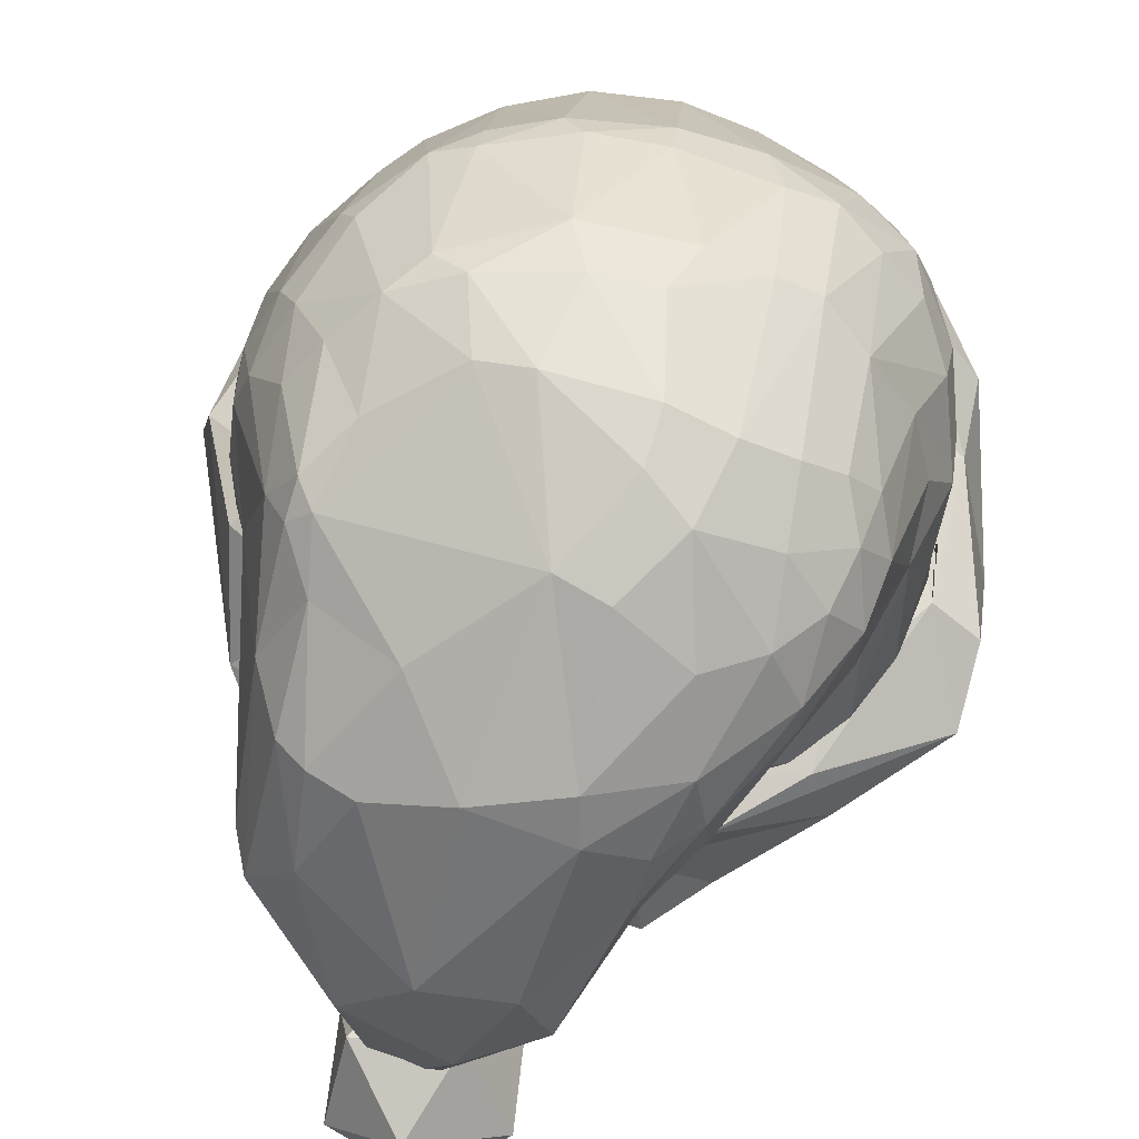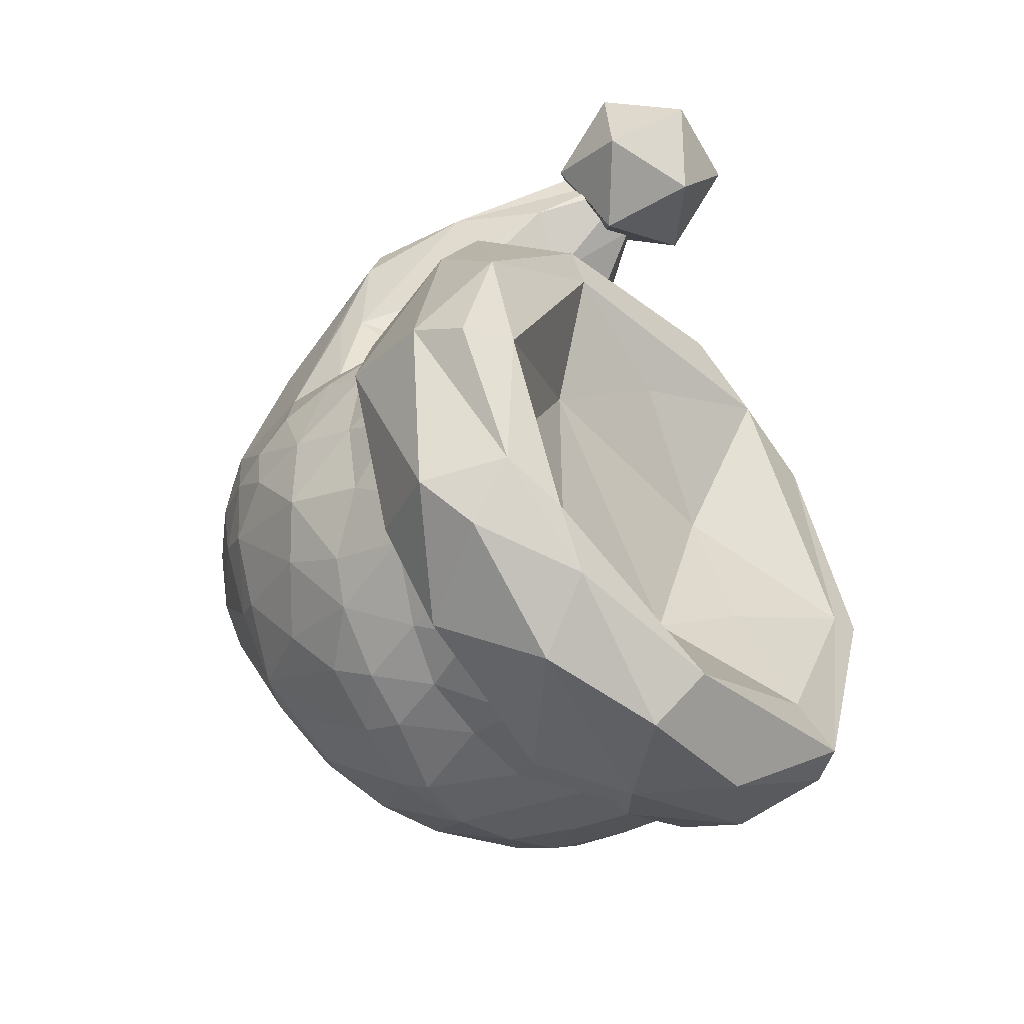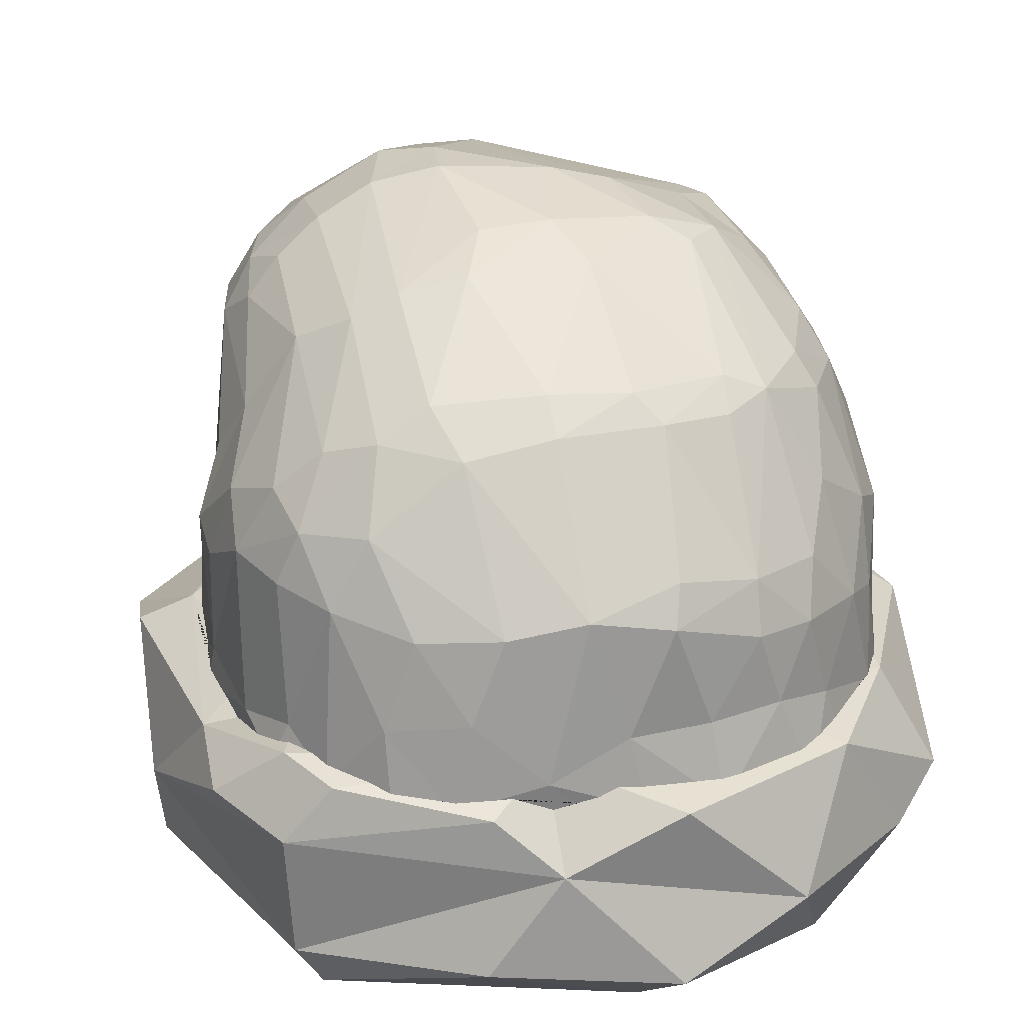
<metadata>
{"format":"obj","ext":"obj","renderer":"f3d","projection":"perspective","resolution":1024,"background":"white","views":[{"elev":69.8,"azim":8.9,"up":"+Y"},{"elev":-47.6,"azim":-50.8,"up":"+Z"},{"elev":26.7,"azim":166.0,"up":"+Y"}]}
</metadata>
<code>
o SantaHat_Cube.002
v -0.2258 0.5559 0.07845
v -0.2523 0.2988 -0.2001
v 0.2316 0.5598 0.1334
v 0.2237 0.2079 0.2809
v -0.2068 0.5575 0.2351
v -0.3013 0.4523 0.07683
v -0.2852 0.2829 -0.1563
v -0.1308 0.3159 -0.2874
v -0.04357 0.3456 -0.3086
v 0.1091 0.3447 -0.2906
v 0.1847 0.3366 -0.2602
v 0.1901 0.2973 0.3148
v 0.1302 0.5657 0.3297
v -0.1454 0.2569 0.5824
v 0.03982 0.5231 -0.1682
v 0.1901 0.5934 0.14
v -0.2287 0.2532 0.2646
v -0.2679 0.3283 0.3421
v -0.248 0.4418 0.3306
v -0.2315 0.536 0.2394
v -0.2657 0.5002 0.02292
v -0.1762 0.4957 -0.1434
v -0.2124 0.2243 -0.2457
v -0.06237 0.4947 -0.1972
v 0.1244 0.4789 -0.1977
v 0.1911 0.5558 -0.0286
v 0.2503 0.5393 0.1881
v 0.2313 0.5398 0.2503
v 0.2393 0.2833 0.2388
v 0.189 0.5524 0.2973
v -0.2849 0.2338 0.1885
v -0.2776 0.3127 0.2141
v -0.2903 0.3793 0.1977
v -0.3166 0.2901 0.1394
v -0.3201 0.3581 0.1192
v -0.321 0.2295 0.09864
v -0.3308 0.2334 -0.002713
v -0.3356 0.3156 0.0256
v -0.2884 0.4562 -0.00685
v -0.3234 0.3282 -0.05996
v -0.3212 0.3937 0.02499
v -0.3142 0.2326 -0.09283
v -0.2887 0.3573 -0.1159
v -0.2476 0.4639 -0.08687
v -0.2281 0.4063 -0.1643
v -0.2249 0.5571 0.2044
v -0.1891 0.3085 -0.2564
v -0.2001 0.3592 -0.2254
v -0.1534 0.2429 -0.2836
v -0.08038 0.2439 -0.306
v -0.05178 0.3822 -0.2886
v -0.000928 0.2441 -0.315
v 0.03461 0.3594 -0.3032
v 0.0738 0.205 -0.314
v 0.03956 0.4951 -0.2029
v 0.1408 0.2635 -0.2941
v 0.2142 0.2508 -0.2616
v -0.1306 0.489 -0.1766
v 0.2899 0.3562 -0.1542
v 0.2873 0.2183 -0.1739
v 0.269 0.4071 -0.1591
v 0.2379 0.4676 -0.1218
v 0.2815 0.4275 -0.1031
v 0.3165 0.3606 -0.08929
v 0.3322 0.2171 -0.01168
v 0.3321 0.3242 -0.01947
v 0.3121 0.4023 -0.04136
v 0.3333 0.3379 0.03508
v 0.2856 0.4553 0.02345
v 0.2799 0.4902 0.177
v 0.3251 0.2721 0.09324
v 0.3026 0.3538 0.128
v 0.2727 0.316 0.1897
v 0.2655 0.3682 0.2335
v 0.265 0.4902 0.2444
v 0.2509 0.3493 -0.2075
v 0.1936 0.4848 -0.1551
v 0.2371 0.527 0.008034
v 0.2214 0.4954 0.3207
v 0.1477 0.2434 0.3184
v 0.1612 0.3554 0.4071
v 0.1099 0.2865 0.4572
v 0.1039 0.2489 0.4213
v 0.1566 0.4459 0.4207
v 0.1022 0.3569 0.4826
v 0.1143 0.4424 0.4567
v 0.05738 0.205 0.3742
v 0.002125 0.6104 0.2761
v 0.02718 0.09953 0.5112
v 0.04901 0.24 0.5736
v 0.05604 0.4743 0.4657
v 0.04977 0.5149 0.4318
v 0.01872 0.3224 0.5687
v -0.007034 0.106 0.429
v -0.03769 0.2013 0.6064
v -0.07171 0.3399 0.5752
v -0.04636 0.5016 0.4527
v -0.189 0.3693 0.4948
v -0.1354 0.4721 0.453
v -0.1607 0.07452 0.4895
v -0.2117 0.1752 0.5043
v -0.2421 0.2898 0.4869
v -0.1949 0.1937 0.3749
v -0.1846 0.4622 0.4297
v -0.262 0.2967 0.3256
v -0.2011 0.5225 0.3003
v -0.2158 0.4512 0.4037
v -0.2199 0.2512 0.2979
v 0.2227 0.4551 0.3271
v -0.03882 0.519 -0.1734
v -0.1327 0.5152 -0.1462
v -0.03153 0.5979 -0.04839
v 0.08302 0.5926 -0.04261
v -0.1446 0.5912 -0.000506
v 0.05904 0.6158 0.01227
v 0.1466 0.5779 -0.03192
v 0.07199 0.6405 0.126
v -0.1096 0.6108 0.02128
v -0.009325 0.621 0.009481
v -0.1807 0.5868 0.03971
v -0.03596 0.6351 0.11
v -0.09174 0.6218 0.1047
v 0.1365 0.6239 0.1409
v 0.1106 0.6249 0.2265
v -0.181 0.5801 0.1531
v 0.06425 0.6383 0.1857
v 0.1894 0.584 0.22
v -0.2299 0.4961 -0.06978
v 0.1437 0.5147 -0.1485
v -0.3191 0.4015 0.08426
v -0.2598 0.5215 0.1097
v -0.1318 0.3656 -0.2684
v 0.3169 0.1993 -0.105
v 0.3077 0.4 0.0614
v 0.2626 0.5222 0.1286
v 0.2126 0.4152 -0.2025
v 0.1429 0.502 0.3997
v 0.05639 0.1828 0.5361
v -0.1013 0.09033 0.4291
v -0.2588 0.2924 0.4402
v 0.05542 0.6034 0.2954
v -0.1109 0.5438 0.3537
v -0.2575 0.5068 0.2057
v -0.004617 -0.1207 0.577
v 0.01647 -0.01607 0.6224
v -0.06357 -0.08498 0.6703
v -0.1186 -0.1409 0.5848
v -0.07254 -0.1065 0.4841
v 0.01093 -0.02938 0.5073
v -0.08446 0.02848 0.6582
v -0.1679 -0.04867 0.635
v -0.1735 -0.06198 0.5199
v -0.09343 0.006932 0.472
v -0.1524 0.04269 0.5652
v -0.03992 0.05174 0.5761
v -0.05701 0.05266 0.5843
v -0.04926 0.05475 0.5811
v -0.07316 0.04999 0.5848
v -0.09681 0.04797 0.5784
v -0.1278 0.02468 0.5243
v -0.1226 0.02258 0.5167
v -0.1315 0.04418 0.572
v -0.1356 0.04465 0.5678
v -0.1372 0.04485 0.5661
v -0.1374 0.04533 0.5642
v -0.1302 0.0345 0.5403
v -0.1292 0.0286 0.5285
v -0.03061 0.05142 0.5656
v -0.02507 0.04023 0.5557
v -0.03093 0.05208 0.5663
v -0.02504 0.02484 0.5322
v -0.04249 0.014 0.5113
v -0.04515 0.01253 0.5082
v -0.02507 0.03618 0.5423
v -0.0247 0.03721 0.5435
v -0.07358 0.0235 0.4996
v -0.0499 0.01384 0.5063
v -0.09343 0.02028 0.4977
v -0.0765 0.02414 0.4983
v -0.1202 0.02318 0.5143
v -0.2133 0.04779 -0.0207
v -0.3302 -0.01828 -0.03363
v -0.1637 0.001357 0.2673
v -0.2634 0.09496 0.3321
v -0.009334 -0.03007 -0.3247
v -0.2273 -0.001034 -0.2121
v 0.308 0.1378 -0.2471
v 0.3004 0.01697 -0.2459
v 0.274 -0.02485 -0.241
v 0.2461 0.2002 0.2869
v 0.2669 -0.02535 0.2529
v 0.1543 -0.03092 0.2863
v -0.3229 0.1031 0.2347
v -0.3434 0.003547 0.1221
v -0.3349 0.2003 0.1271
v -0.4024 0.06979 -0.01552
v -0.3793 0.1815 0.01139
v -0.3847 0.01109 -0.04168
v -0.3018 0.01349 -0.1874
v -0.3458 0.1024 -0.2028
v -0.2954 0.198 -0.1723
v -0.2942 0.06748 -0.2504
v -0.2238 0.1845 -0.279
v -0.195 -0.003951 -0.2948
v -0.1636 0.07151 -0.3547
v -0.03584 0.02137 -0.3906
v -0.04458 0.1854 -0.3609
v 0.1405 0.03396 -0.3537
v 0.07017 0.1325 -0.3583
v 0.1284 0.1811 -0.3247
v 0.2615 0.1929 -0.2527
v 0.3582 0.1481 -0.1585
v 0.296 0.203 -0.1969
v 0.3632 -0.02949 0.03137
v 0.394 0.06639 0.02227
v 0.3528 0.1645 -0.06499
v 0.3213 -0.02598 0.01938
v 0.3871 0.01019 0.003401
v 0.3524 0.0797 0.1817
v 0.3877 0.1844 0.1266
v 0.3391 0.01052 0.1916
v 0.336 0.2137 0.1067
v 0.3782 0.1563 0.2124
v 0.1703 0.0497 0.3638
v 0.2726 0.1214 0.2991
v 0.1575 0.2004 0.3599
v 0.1092 0.05688 0.4215
v 0.09218 0.1495 0.3832
v 0.06521 -0.02042 0.3484
v -0.003836 0.1065 0.4127
v -0.1877 0.1094 0.3684
v -0.1829 0.005491 0.3115
v -0.184 0.07114 0.3746
v -0.1814 0.2141 0.3085
v 0.2012 -0.0228 -0.2156
v -0.1398 0.06235 -0.139
v 0.05422 0.06776 -0.1395
v 0.1701 0.03165 -0.05642
v 0.1494 0.06931 0.1197
v -0.1271 0.07324 0.1218
v 0.000322 0.02324 0.2213
v 0.332 0.1988 0.03044
v -0.187 0.2161 0.2881
v -0.1915 0.2157 0.2843
v 0.3352 0.1891 -0.003681
v -0.2297 0.1946 0.247
v 0.2891 0.2024 -0.1782
v 0.2955 0.1991 -0.1702
v 0.02919 0.1895 -0.3203
v 0.04813 0.184 -0.3166
v 0.08223 0.2057 0.356
v 0.08592 0.2094 0.3543
v 0.3213 0.1772 -0.08082
v -0.3159 0.2121 0.113
v -0.3022 0.2072 0.1478
v 0.3107 0.1889 -0.1355
v 0.1064 0.2149 0.3408
v 0.1572 0.1886 -0.298
v 0.1196 0.1909 -0.3057
v 0.1149 0.2148 0.3343
v -0.3235 0.2089 0.09449
v -0.2783 0.198 -0.1836
v -0.2796 0.1983 -0.1816
v -0.2713 0.1975 -0.1905
v -0.283 0.1992 -0.1755
v -0.2013 0.1908 -0.2661
v -0.2013 0.1908 -0.2661
v -0.2233 0.1924 -0.2444
v 0.01114 0.1978 -0.3207
v -0.01056 0.196 -0.3229
v 0.1673 0.1893 -0.2931
v 0.3188 0.2139 0.128
v 0.3134 0.2103 0.152
v 0.3133 0.2102 0.1523
v 0.3293 0.2124 0.08307
v 0.3289 0.2131 0.085
v -0.2456 0.1889 0.2255
v -0.3322 0.1987 -0.02448
v -0.3341 0.2013 0.004746
v 0.3217 0.1776 -0.07889
v 0.3269 0.1832 -0.05201
v 0.06973 0.1774 -0.3126
v 0.02814 0.1843 0.3654
v 0.02428 0.1789 0.3679
v 0.1068 0.192 -0.3078
v 0.008737 0.1527 0.3843
v -0.253 0.1869 0.2138
v -0.2916 0.2015 0.1646
v -0.3239 0.1971 -0.0701
v 0.2493 0.2063 0.2543
v 0.2391 0.206 0.2652
v 0.2732 0.2049 0.2293
v -0.03358 0.136 0.394
v -0.07148 0.1399 0.3835
v -0.2999 0.2069 0.1519
v -0.309 0.1982 -0.1185
v 0.2273 0.2058 0.2771
v 0.2746 0.2049 0.2277
v 0.2841 0.2059 0.2108
v 0.2753 0.2049 0.2266
v -0.1026 0.1669 0.3654
v -0.1126 0.18 0.3579
v 0.2122 0.1916 -0.2724
v 0.3289 0.1844 -0.04118
v 0.2228 0.2057 0.2815
v 0.2271 0.1961 -0.2574
v 0.2514 0.1992 -0.2334
v 0.2708 0.2038 -0.206
v 0.2613 0.2006 -0.2233
v -0.2978 0.1997 -0.1489
v -0.2941 0.2006 -0.1553
v -0.29 0.1999 -0.1628
v -0.1406 0.2019 0.3372
v -0.1299 0.1906 0.3496
v 0.2765 0.2034 -0.1961
v 0.2019 0.2076 0.2916
v 0.1899 0.2087 0.2975
v -0.1691 0.2178 0.3078
v -0.1813 0.2164 0.2942
v 0.3092 0.208 0.1654
v -0.1769 0.1887 -0.2853
v -0.02569 0.1352 0.3961
v -0.08713 0.1909 -0.3198
v -0.1079 0.1899 -0.3136
v -0.3282 0.209 0.0475
v -0.06101 0.1934 -0.3221
v -0.3299 0.2065 0.03309
v -0.06472 0.1932 -0.3217
v -0.1674 0.2173 0.3139
f 32 31 17
f 18 33 32
f 32 34 31
f 33 34 32
f 143 46 131
f 143 130 33
f 31 36 261 254 255
f 34 38 36
f 38 37 36
f 35 38 34
f 130 38 35
f 6 41 130
f 21 39 6
f 38 41 40
f 41 39 40
f 278 279 37
f 37 42 289 278
f 40 42 37
f 39 44 43
f 296 289 42
f 40 43 7
f 39 128 44
f 40 7 42
f 128 22 44
f 311 310 7 263 265 312
f 44 22 45
f 7 2 262 263
f 43 45 2
f 105 18 32
f 140 19 33
f 20 46 143
f 46 1 131
f 131 1 21
f 264 262 2 23
f 22 58 132
f 324 321 49
f 132 24 51
f 8 9 50
f 51 9 132
f 50 9 52
f 249 54 250
f 52 54 249 269 270
f 52 9 53
f 55 53 51
f 250 54 259 285 282
f 53 54 52
f 53 10 54
f 10 56 54
f 11 57 56
f 303 271 57
f 25 136 10
f 267 268 23
f 2 48 47
f 111 58 22
f 24 110 55
f 55 129 25
f 307 57 76 309
f 57 307 306 303
f 247 315 60 248
f 309 76 60 315 308
f 59 60 76
f 256 133 280 253
f 64 133 59
f 61 64 59
f 62 63 61
f 64 65 133
f 65 245 304 133
f 67 66 64
f 67 68 66
f 245 65 242
f 68 72 71
f 68 134 72
f 71 274 273 272 276 275
f 70 72 134
f 72 74 73
f 70 27 75
f 74 29 73
f 77 61 136
f 26 78 62
f 3 135 78
f 135 3 27
f 292 29 4 291 290
f 4 297 291
f 297 4 305
f 316 4 80 260 317
f 109 81 74
f 79 84 109
f 79 30 137
f 84 85 82
f 12 83 80
f 84 86 85
f 84 137 86
f 137 92 91
f 86 137 91
f 87 283 251
f 87 80 83
f 89 94 87
f 82 138 83
f 82 90 138
f 138 89 83
f 85 93 90
f 94 293 322 286
f 90 93 95
f 93 96 95
f 95 156 157 155 90
f 93 91 96
f 91 97 96
f 92 97 91
f 88 97 92
f 139 301 294
f 96 14 95
f 158 95 14 159
f 156 95 158
f 160 100 161
f 14 162 159
f 14 102 163 162
f 101 164 163 102
f 164 101 166
f 164 166 165
f 100 160 167 166 101
f 99 98 96
f 96 98 14
f 36 37 279 327 325 261
f 101 105 100
f 105 108 103
f 140 105 101
f 98 107 102
f 313 108 17 318 329
f 140 18 105
f 102 19 140
f 106 107 104
f 244 243 17 246
f 106 19 107
f 74 12 29
f 75 109 74
f 75 28 79
f 141 88 92
f 20 19 106
f 20 143 19
f 108 105 17
f 15 113 129
f 110 112 15
f 113 116 129
f 110 111 112
f 111 22 114
f 112 119 113
f 119 115 113
f 22 120 114
f 116 123 26
f 115 119 117
f 119 121 117
f 118 122 121
f 120 1 125
f 126 124 123
f 121 122 88
f 126 88 124
f 5 88 122
f 125 46 5
f 124 30 127
f 124 13 30
f 5 20 106
f 5 142 88
f 141 13 124
f 127 30 28
f 127 28 27
f 16 27 3
f 17 31 277 246
f 19 143 33
f 277 31 288 287
f 33 35 34
f 6 143 131
f 31 255 295 288
f 34 36 31
f 33 130 35
f 143 6 130
f 131 21 6
f 91 93 85 86
f 38 130 41
f 41 6 39
f 38 40 37
f 39 21 128
f 40 39 43
f 42 7 310 296
f 7 43 2
f 43 44 45
f 17 105 32
f 18 140 33
f 21 120 128
f 2 45 48
f 268 264 23
f 23 49 321 266 267
f 23 47 49
f 49 47 8
f 48 132 47
f 48 22 132
f 47 132 8
f 132 58 24
f 49 50 323 324
f 49 8 50
f 132 9 8
f 270 326 52
f 50 52 326 328 323
f 9 51 53
f 24 55 51
f 55 25 53
f 54 56 258 259
f 53 25 10
f 10 11 56
f 56 57 271 258
f 10 136 11
f 11 76 57
f 11 136 76
f 136 25 77
f 2 47 23
f 48 45 22
f 58 111 24
f 55 110 15
f 55 15 129
f 77 25 129
f 76 61 59
f 77 62 61
f 248 60 133 256
f 59 133 60
f 61 63 64
f 62 78 63
f 65 64 66
f 63 67 64
f 63 78 67
f 280 133 304 281
f 67 78 69
f 65 66 68
f 67 69 68
f 68 69 134
f 242 65 71 275
f 65 68 71
f 69 70 134
f 78 135 69
f 69 135 70
f 72 320 274 71
f 73 298 300 72
f 320 72 300 299
f 70 135 27
f 298 73 29 292
f 72 75 74
f 70 75 72
f 75 27 28
f 136 61 76
f 77 26 62
f 12 80 29
f 305 4 316
f 74 81 12
f 109 84 81
f 84 79 137
f 137 30 13
f 12 82 83
f 81 82 12
f 81 84 82
f 137 13 92
f 260 80 87 251 252 257
f 82 85 90
f 83 89 87
f 168 169 138 90 155 170
f 283 87 94 286 284
f 172 89 171
f 89 172 173 94
f 171 89 138 169 175 174
f 139 177 176 179 178
f 139 94 173 177
f 94 139 294 293
f 26 77 129 116
f 97 88 142
f 100 139 178 180 161
f 97 99 96
f 97 142 99
f 139 103 302 301
f 103 100 105
f 103 139 100
f 102 140 101
f 14 98 102
f 99 104 98
f 99 142 104
f 302 103 108 313 314
f 98 104 107
f 142 106 104
f 142 5 106
f 319 318 17 243
f 102 107 19
f 80 4 29
f 75 79 109
f 79 28 30
f 13 141 92
f 127 16 123 124
f 15 112 113
f 112 111 114
f 113 115 116
f 112 118 119
f 114 118 112
f 26 123 16
f 115 117 116
f 118 114 120
f 116 117 123
f 119 118 121
f 118 120 122
f 120 125 122
f 117 126 123
f 117 121 126
f 125 5 122
f 125 1 46
f 3 78 26 16
f 126 121 88
f 124 88 141
f 24 111 110
f 22 128 120
f 120 21 1
f 5 46 20
f 16 127 27
f 144 145 146
f 145 144 149
f 144 146 147
f 144 147 148
f 144 148 149
f 170 145 149 175 169 168
f 146 145 150
f 147 146 151
f 148 147 152
f 153 149 148
f 157 150 145 170 155
f 146 150 151
f 147 151 152
f 153 148 152
f 175 149 153 179 176 177 173 172 171 174
f 165 154 150 157 156 158 159 162 163 164
f 150 154 151
f 154 152 151
f 153 152 154 167 160 161 180
f 166 167 154 165
f 178 179 153 180
f 194 182 183
f 195 197 193
f 325 197 195 254 261
f 196 198 194
f 198 182 194
f 196 197 200
f 311 201 197 325 327 279 278 289 296 310
f 182 199 186
f 196 199 198
f 201 203 200
f 203 205 202
f 204 185 186
f 328 207 203 266 321 324 323
f 206 185 204
f 205 209 206
f 207 328 326 270 269
f 209 208 206
f 185 208 189
f 209 188 208
f 303 306 211 210 285 259 258 271
f 210 187 209
f 235 189 217
f 253 216 213 247 248 256
f 213 216 212
f 280 281 216 253
f 216 222 220
f 218 215 219
f 219 221 218
f 220 223 215
f 214 221 191
f 220 222 223
f 290 190 299 300 298 292
f 272 273 222
f 223 225 219
f 190 226 223
f 315 247 213 308
f 226 225 223
f 225 224 219
f 191 192 217
f 224 229 191
f 316 317 190 290 291 297 305
f 228 227 224
f 230 229 227
f 228 230 227
f 257 252 226
f 322 230 228 284 286
f 233 232 229
f 231 233 230
f 231 184 233
f 243 244 234 319
f 234 193 184
f 236 237 240
f 236 240 181
f 238 239 237
f 239 241 240
f 185 236 186
f 238 217 239
f 217 192 239
f 240 183 182
f 181 240 182
f 236 181 186
f 194 184 193
f 232 194 183
f 295 195 193 287 288
f 254 195 295 255
f 193 196 194
f 197 196 193
f 181 182 186
f 182 198 199
f 196 200 199
f 201 200 197
f 200 202 199
f 194 232 184
f 201 311 312
f 200 203 202
f 199 202 204
f 186 199 204
f 202 205 204
f 267 266 203 201 265 263 262 264 268
f 205 206 204
f 203 207 205
f 205 207 209
f 282 209 207 269 249 250
f 185 206 208
f 209 282 285 210
f 235 185 189
f 211 187 210
f 209 187 188
f 308 213 211 306 307 309
f 189 208 188
f 237 185 235
f 214 189 188 218
f 187 215 188
f 212 215 187
f 188 215 218
f 189 214 217
f 215 212 216
f 212 187 211 213
f 222 216 281 304 245 242 275 276
f 217 214 191
f 215 216 220
f 214 218 221
f 215 223 219
f 276 272 222
f 299 190 223 222 273 274 320
f 221 219 224
f 191 221 224
f 228 224 225
f 226 228 225
f 191 229 192
f 260 257 226 190 317
f 224 227 229
f 283 284 228 226 252 251
f 192 229 183
f 230 233 229
f 183 229 232
f 314 231 230 322 293 294 301 302
f 329 234 231 314 313
f 319 234 329 318
f 233 184 232
f 184 231 234
f 277 287 193 234 244 246
f 235 238 237
f 235 217 238
f 237 239 240
f 240 241 183
f 239 192 241
f 185 237 236
f 241 192 183
f 201 312 265

</code>
